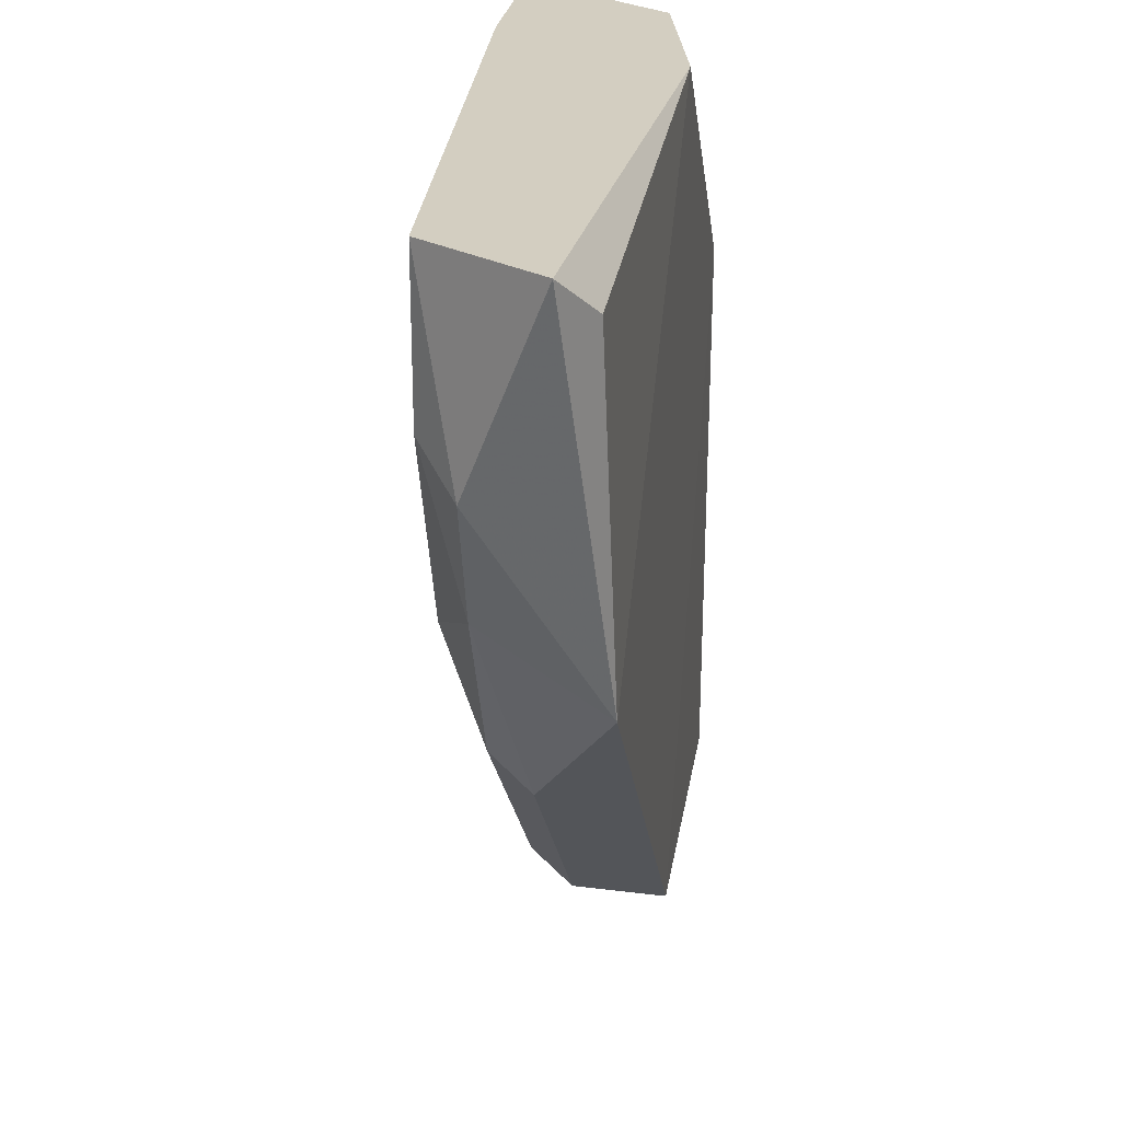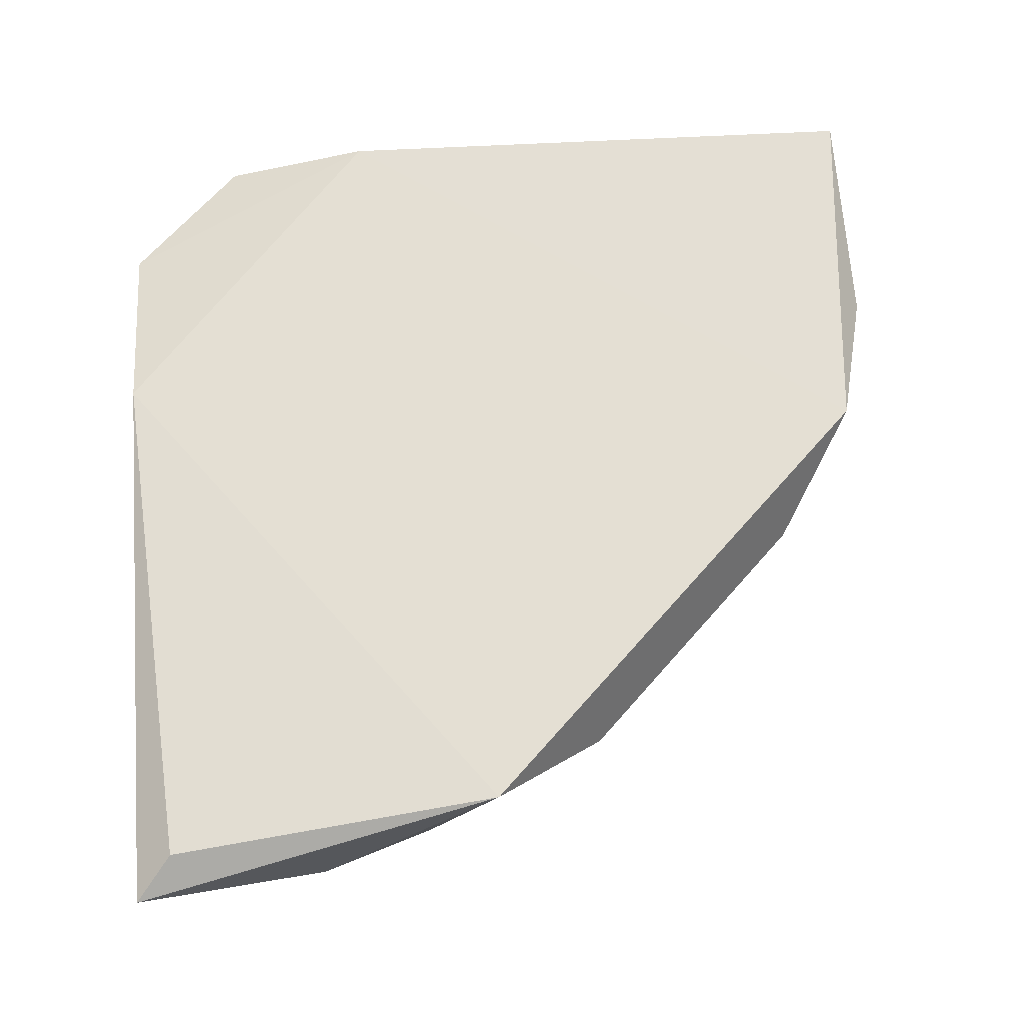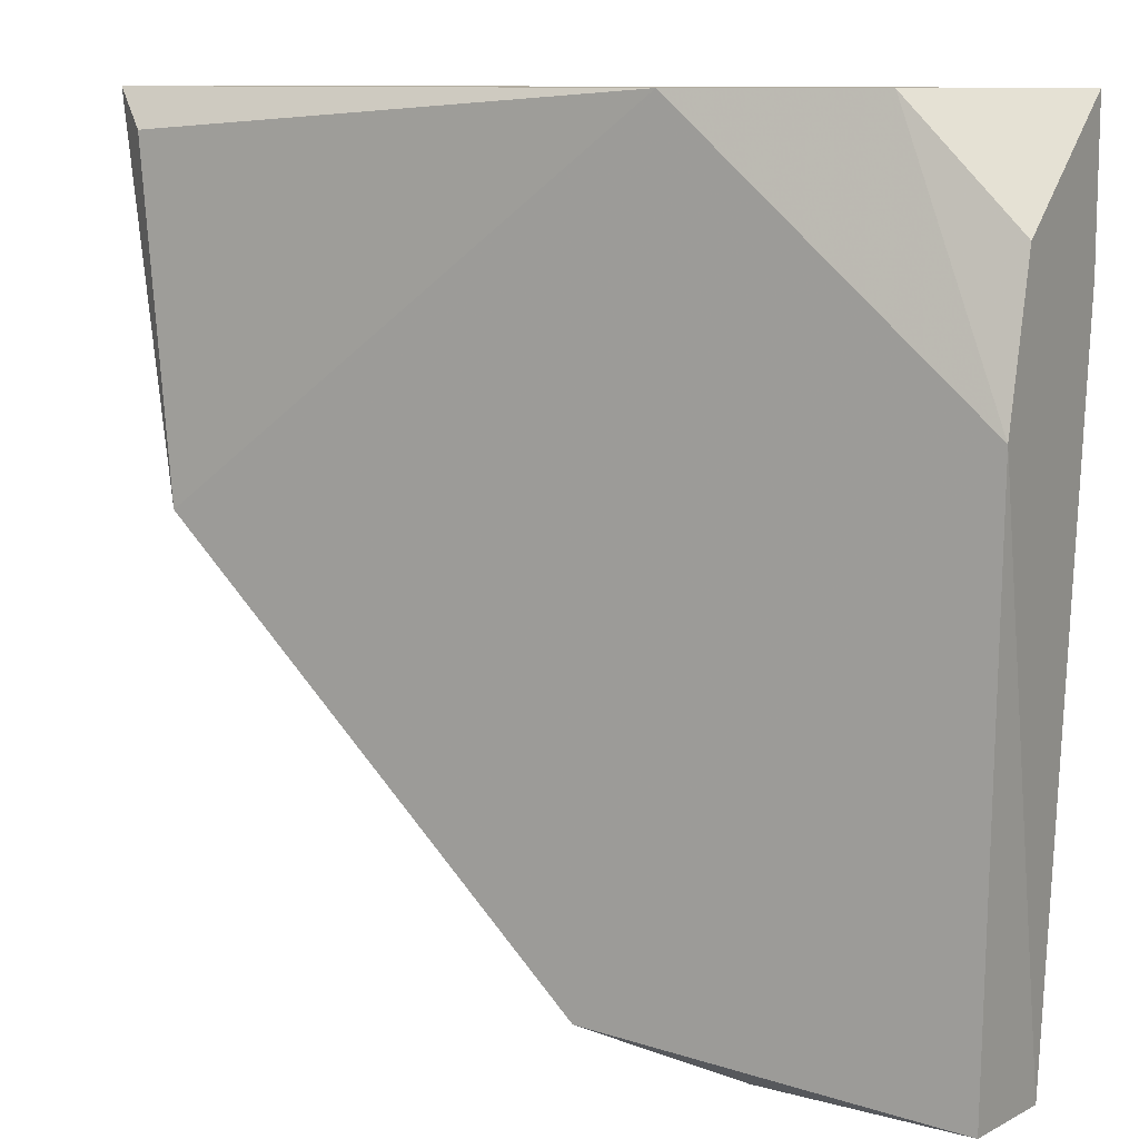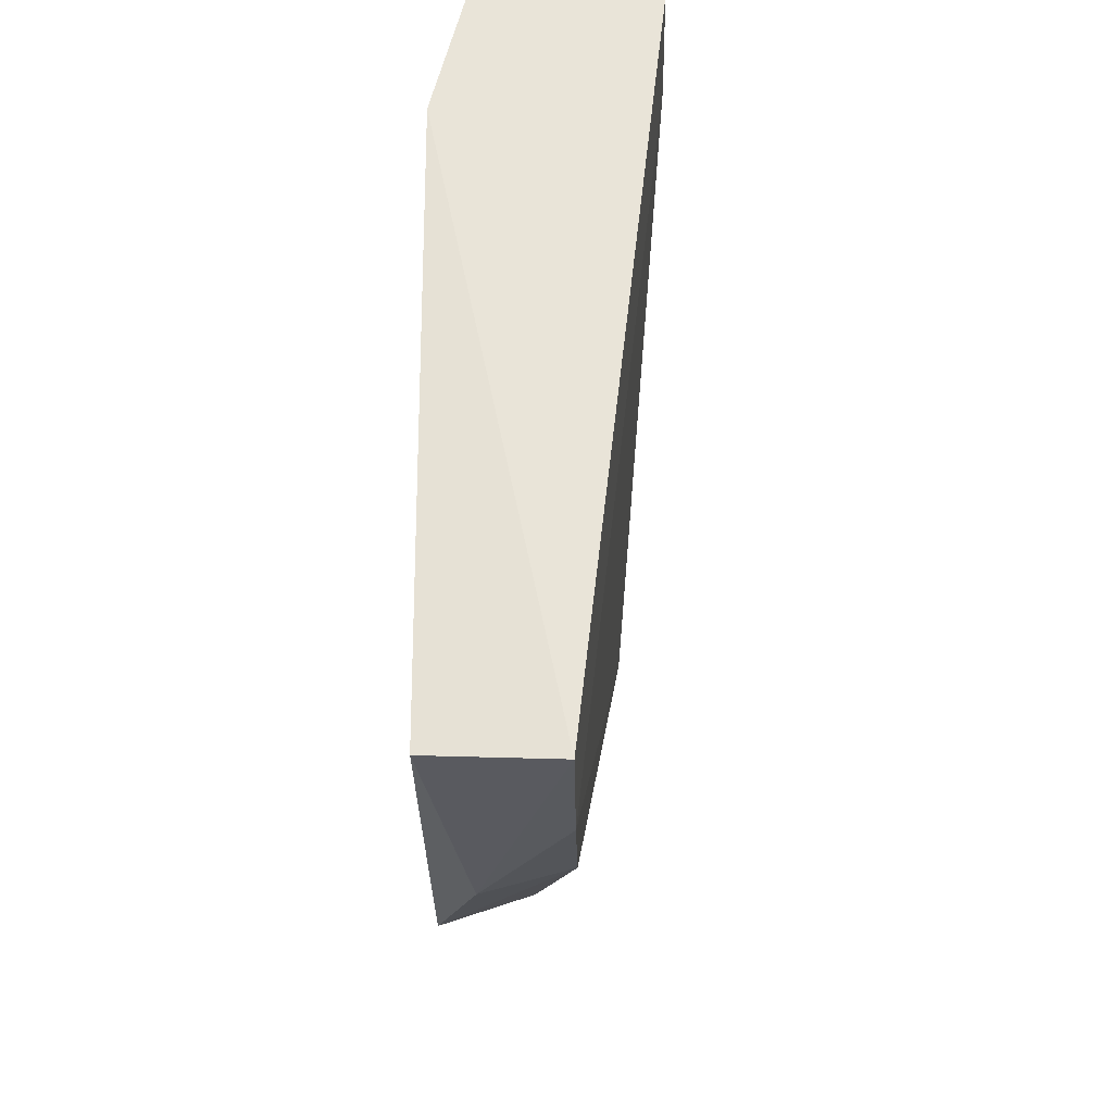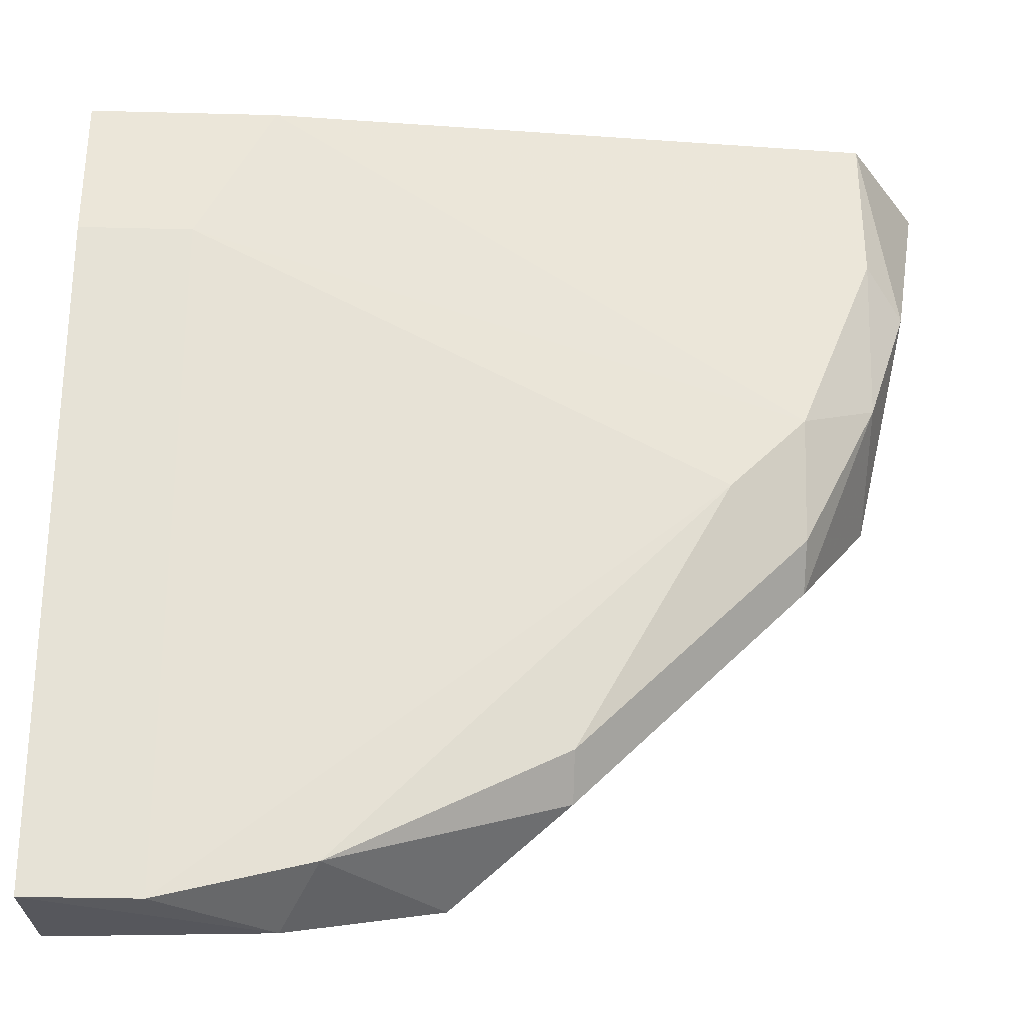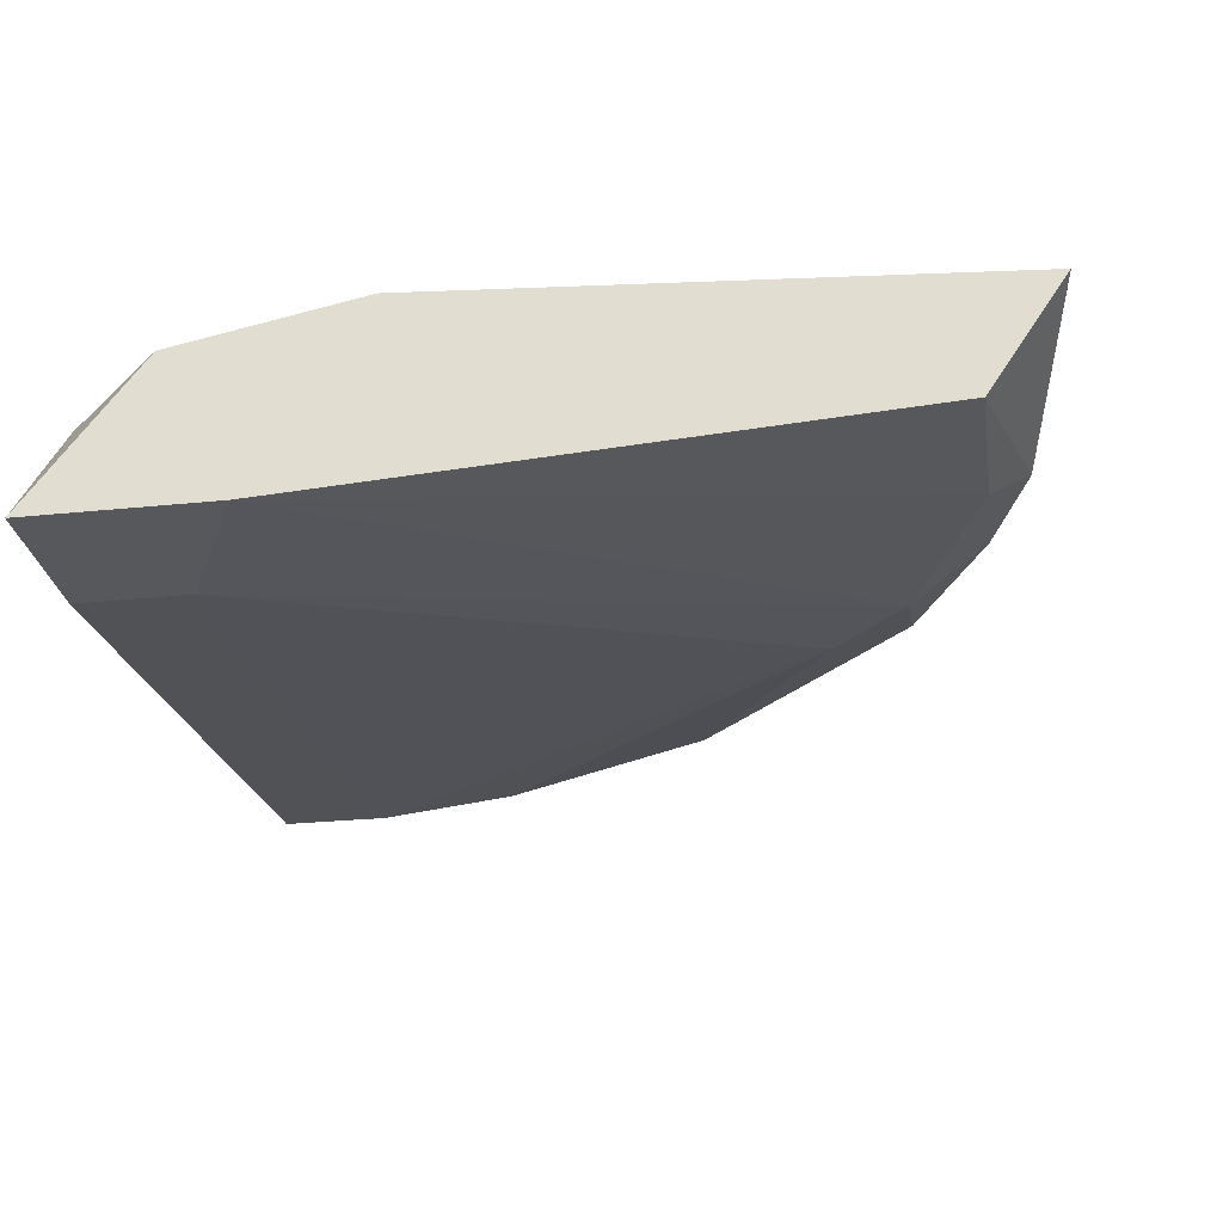
<metadata>
{"format":"obj","ext":"obj","renderer":"f3d","projection":"perspective","resolution":1024,"background":"white","views":[{"elev":25.2,"azim":98.1,"up":"+Z"},{"elev":66.6,"azim":86.1,"up":"+Y"},{"elev":10.5,"azim":-150.5,"up":"+Z"},{"elev":-30.6,"azim":-89.1,"up":"+Z"},{"elev":-31.8,"azim":-2.1,"up":"+Z"},{"elev":-27.7,"azim":8.9,"up":"+Y"}]}
</metadata>
<code>
v 0.1587 -0.2458 -0.1069
v -0.04961 -0.2756 -0.226
v -0.04736 -0.2463 -0.2238
v -0.04961 -0.2954 -0.007699
v 0.02978 -0.2458 -0.007699
v 0.1587 -0.2855 -0.007699
v 0.07936 -0.2756 -0.1863
v -0.04961 -0.2458 -0.07716
v 0.1389 -0.2855 -0.09703
v 0.1786 -0.2558 -0.007699
v 0.04963 -0.2458 -0.216
v -0.01981 -0.2954 -0.04739
v -0.01981 -0.2558 -0.007699
v 0.1587 -0.2756 -0.08707
v 0.168 -0.2481 -0.01779
v 0.1389 -0.2657 -0.1366
v 0.01986 -0.2756 -0.216
v 0.119 -0.2855 -0.1168
v -0.04961 -0.2558 -0.03748
v -0.01981 -0.2756 -0.226
v 0.1686 -0.2756 -0.05731
v 3e-06 -0.2954 -0.007699
v 0.07936 -0.2657 -0.1962
v -0.04961 -0.2954 -0.04739
v 0.009942 -0.2558 -0.226
v 0.1587 -0.2855 -0.04739
v 0.1389 -0.2756 -0.1267
f 23 16 27
f 5 4 6
f 3 2 8
f 2 4 8
f 5 1 8
f 5 6 10
f 8 1 11
f 3 8 11
f 4 5 13
f 5 8 13
f 1 5 15
f 10 1 15
f 5 10 15
f 1 14 16
f 7 9 18
f 9 12 18
f 17 7 18
f 8 4 19
f 4 13 19
f 13 8 19
f 12 2 20
f 18 12 20
f 17 18 20
f 1 10 21
f 10 6 21
f 14 1 21
f 6 4 22
f 4 12 22
f 12 9 22
f 11 1 23
f 1 16 23
f 7 17 23
f 17 11 23
f 4 2 24
f 2 12 24
f 12 4 24
f 2 3 25
f 3 11 25
f 11 17 25
f 20 2 25
f 17 20 25
f 9 14 26
f 21 6 26
f 14 21 26
f 6 22 26
f 22 9 26
f 9 7 27
f 14 9 27
f 16 14 27
f 7 23 27

</code>
